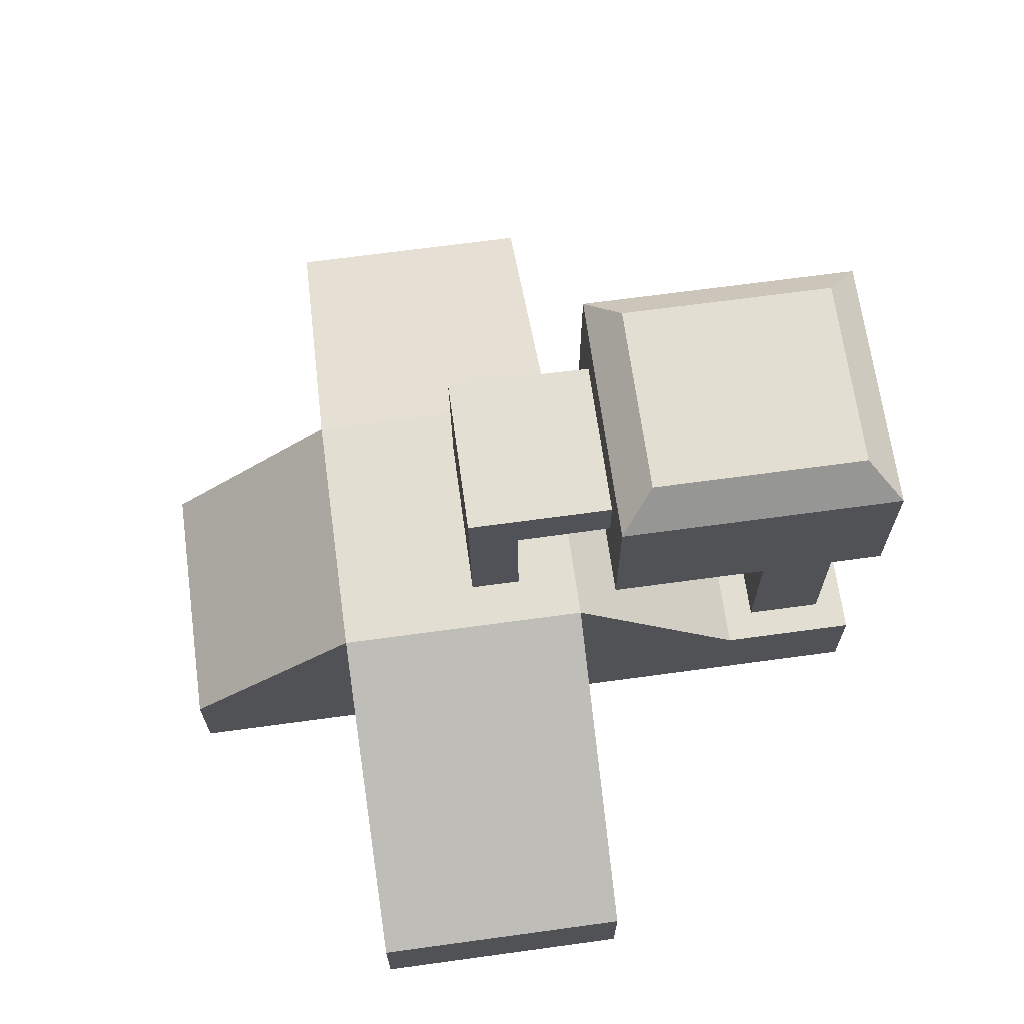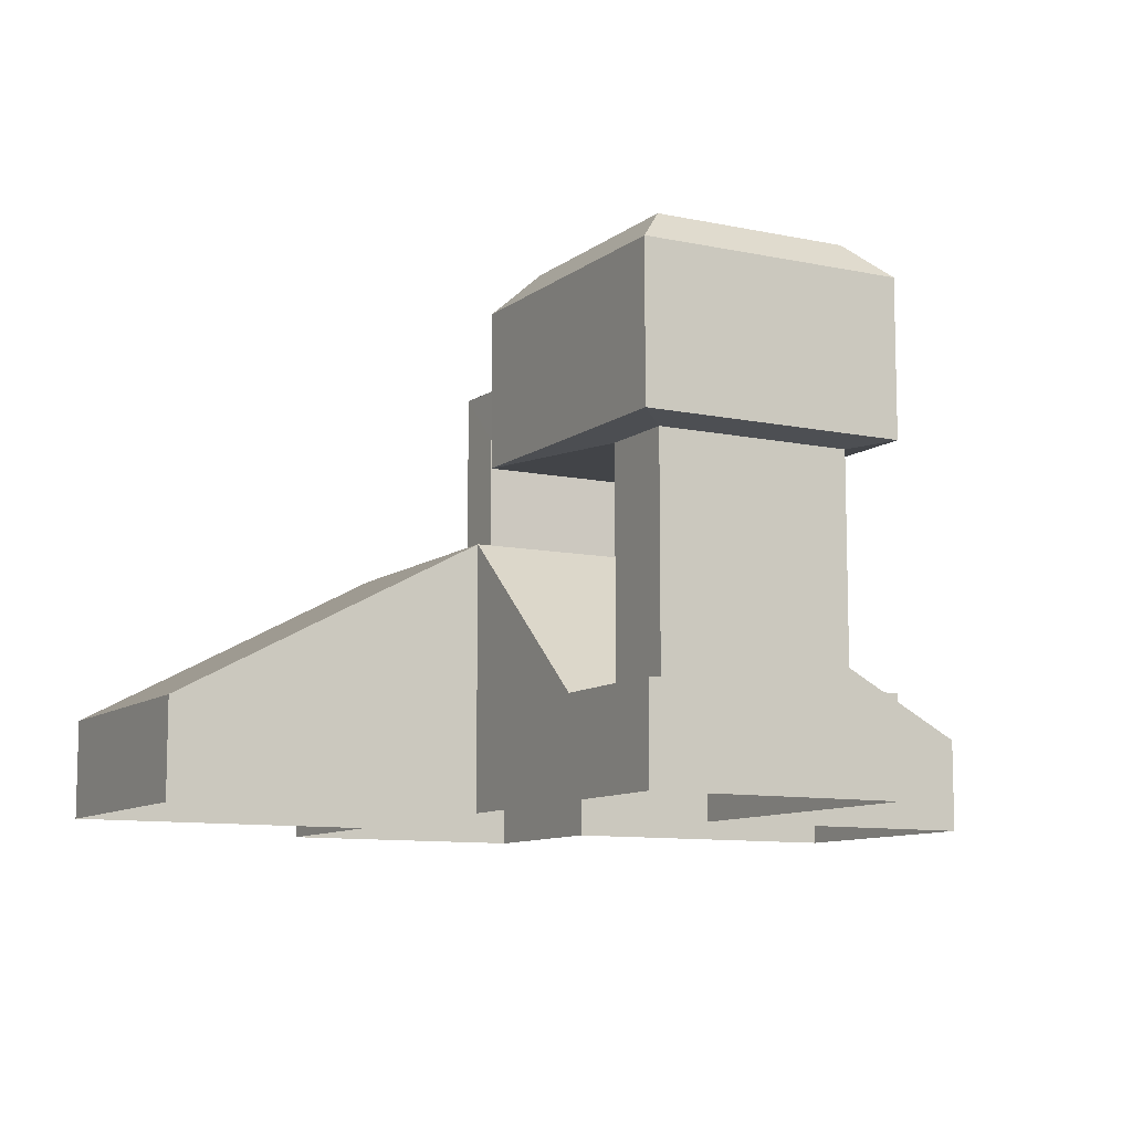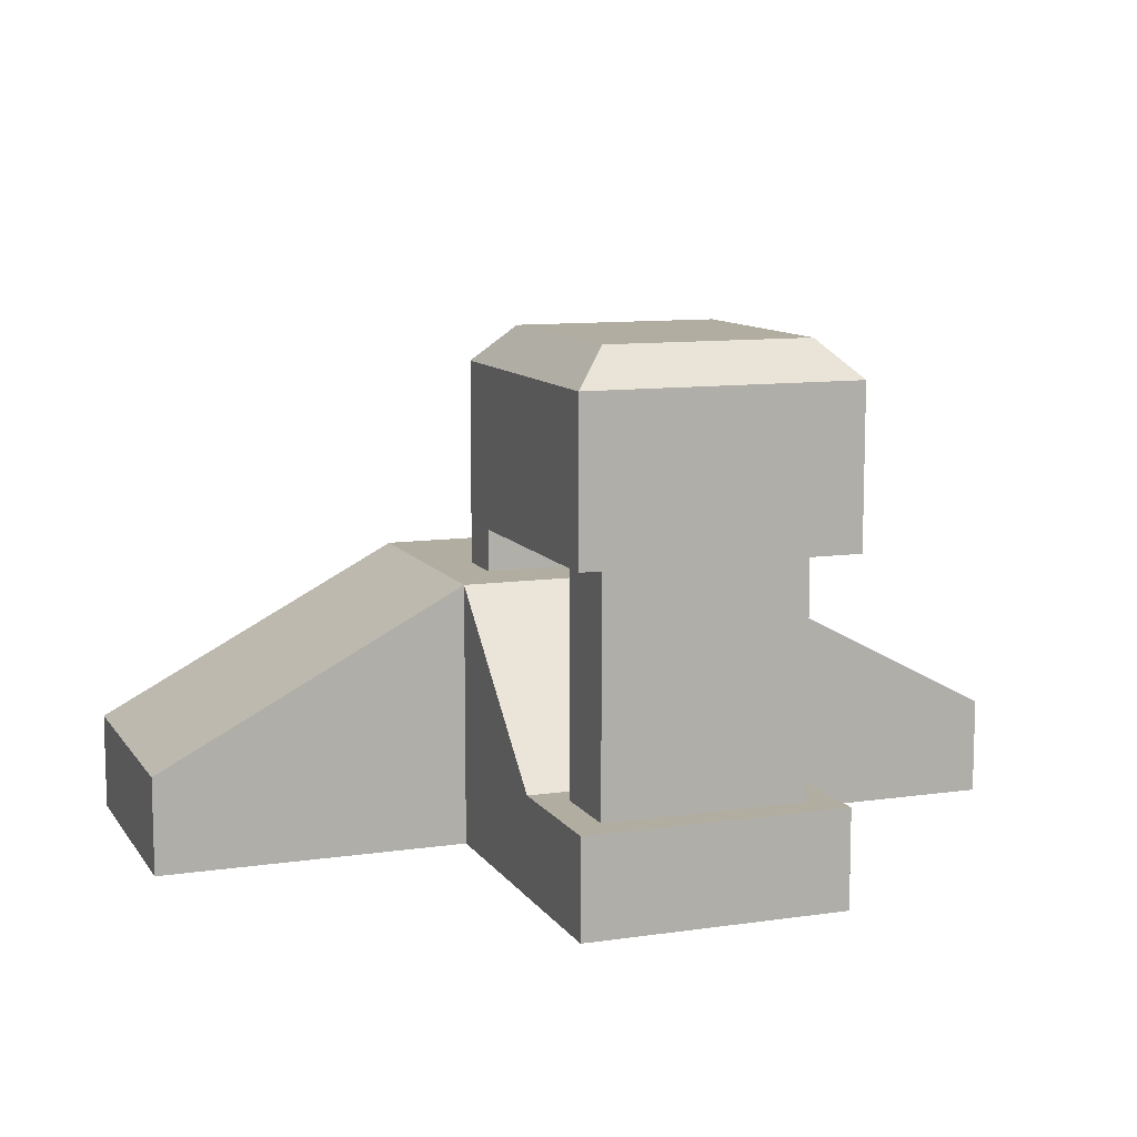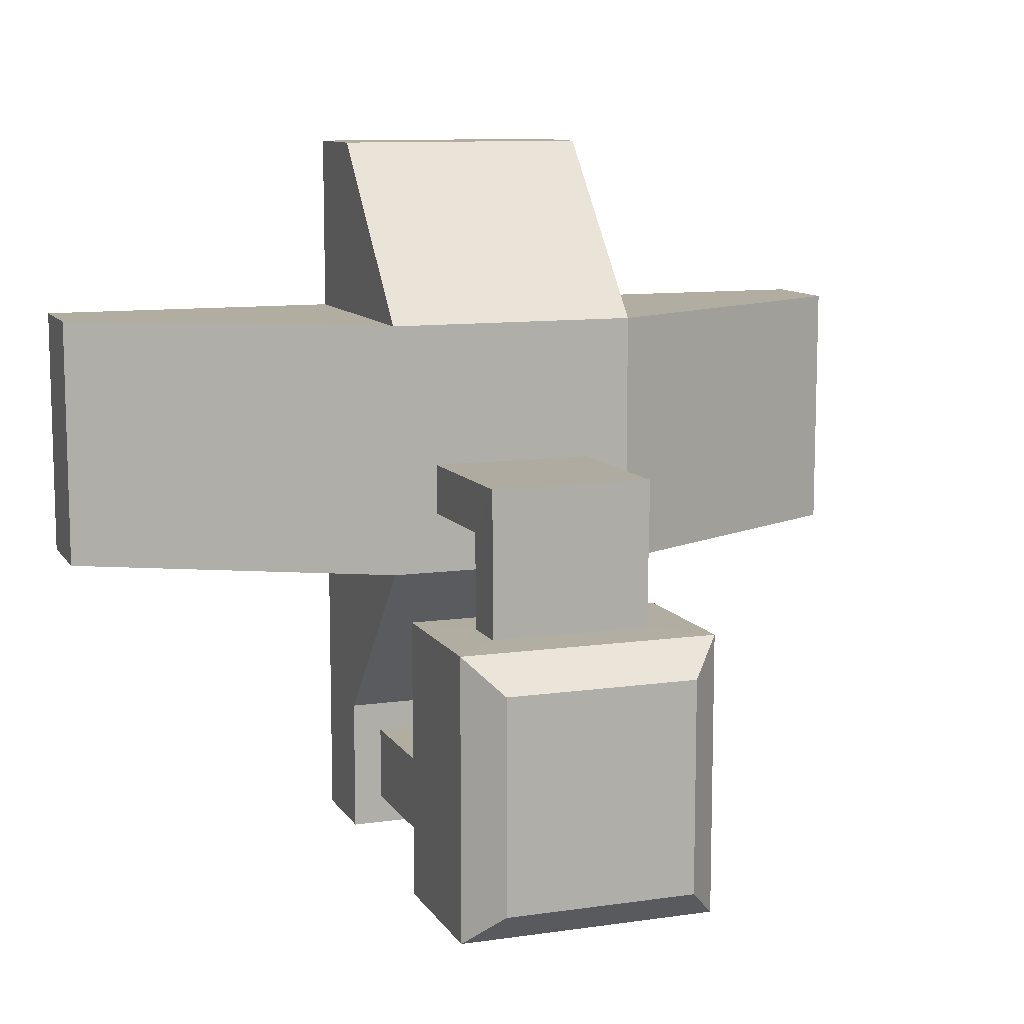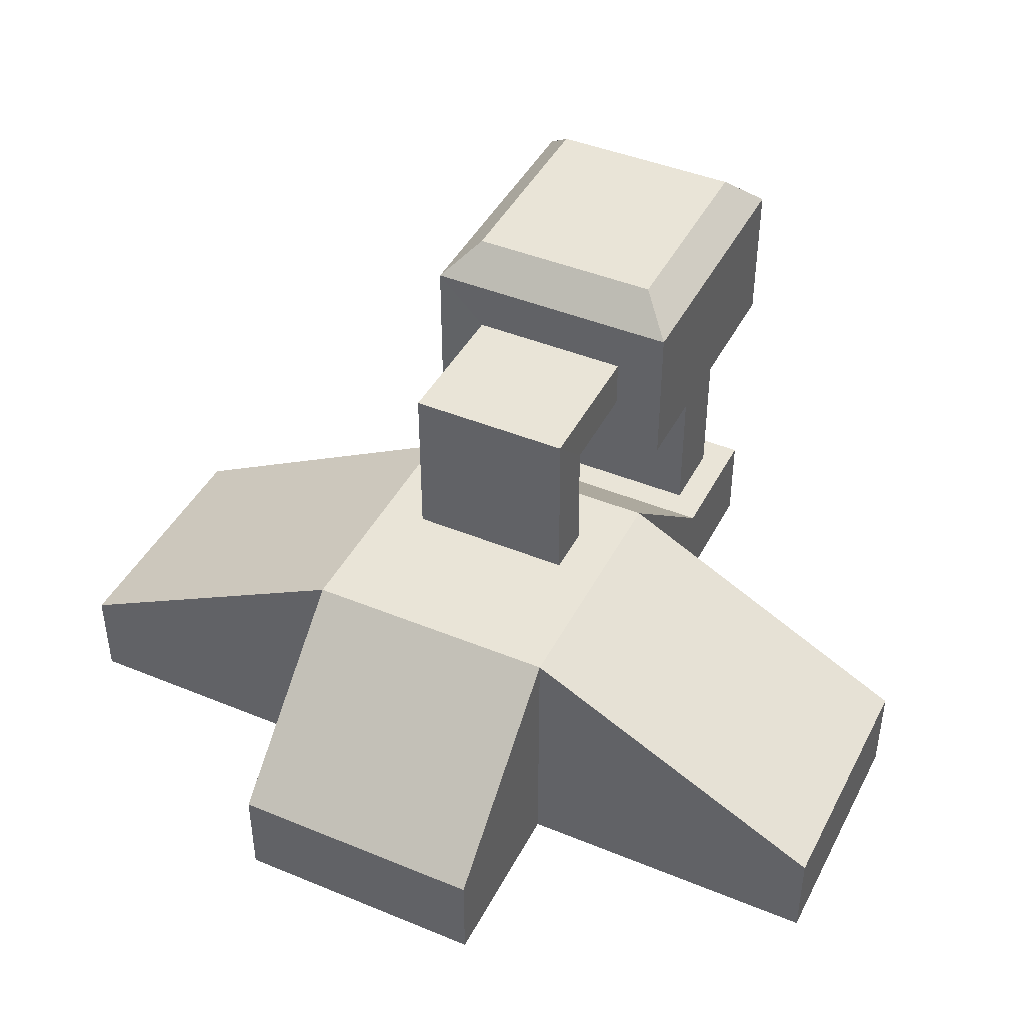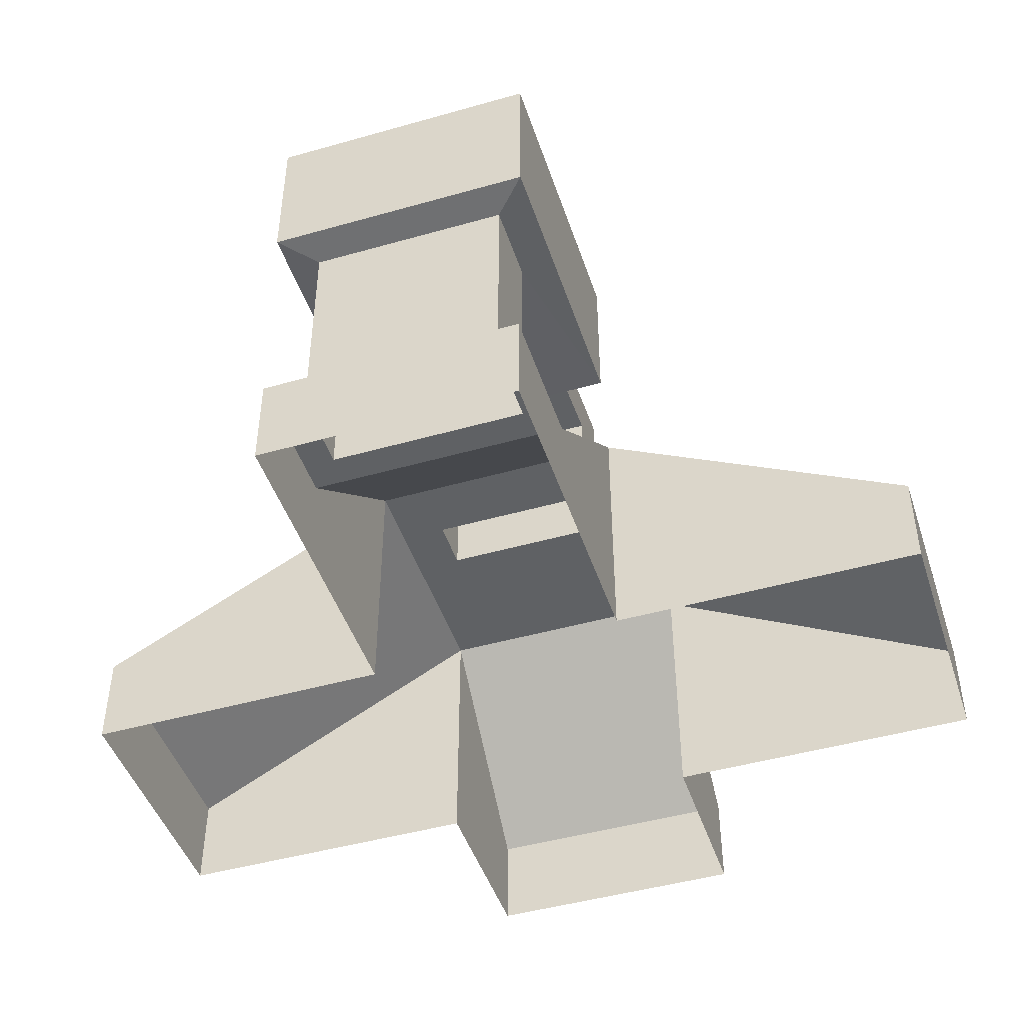
<metadata>
{"format":"obj","ext":"obj","renderer":"f3d","projection":"perspective","resolution":1024,"background":"white","views":[{"elev":67.5,"azim":82.2,"up":"+Y"},{"elev":-9.7,"azim":151.1,"up":"+Y"},{"elev":10.3,"azim":159.6,"up":"+Y"},{"elev":10.4,"azim":160.1,"up":"+Z"},{"elev":43.5,"azim":25.9,"up":"+Y"},{"elev":-46.2,"azim":-162.0,"up":"+Y"}]}
</metadata>
<code>
v -17.5 -0.01237 27.11
v -17.5 35.05 27.11
v -59.22 13 27.11
v -59.22 -0.01237 27.11
v -17.5 35.05 -7.893
v -59.22 13 -7.893
v -17.5 -0.01237 -7.893
v -59.22 -0.01237 -7.893
v -17.5 13 -32.39
v -17.5 -0.01237 -32.39
v 17.5 35.05 -7.893
v 17.5 13 -32.39
v 17.5 -0.01237 -7.893
v 17.5 -0.01237 -32.39
v 59.22 13 -7.892
v 59.22 -0.01237 -7.892
v 17.5 35.05 27.11
v 59.22 13 27.11
v 17.5 -0.01237 27.11
v 59.22 -0.01237 27.11
v 17.5 13 51.61
v 17.5 -0.01237 51.61
v -17.5 13 51.61
v -17.5 -0.01237 51.61
v -17.5 13 -51.12
v -17.5 -0.01237 -51.12
v 17.5 -0.01237 -51.12
v 17.5 13 -51.12
v -13.37 13 -36.52
v -13.37 13 -46.99
v 13.37 13 -36.52
v 13.37 13 -46.99
v -13.37 43.45 -36.52
v -13.37 43.45 -46.99
v 13.37 43.45 -36.52
v 13.37 43.45 -46.99
v -17.99 44.22 -51.61
v 17.99 44.22 -51.61
v -17.99 64.87 -51.61
v 17.99 64.87 -51.61
v 17.99 64.87 -12.65
v -17.99 64.87 -12.65
v -11.09 57.98 -12.62
v 11.09 57.98 -12.62
v -11.34 35.05 7.466
v -11.34 35.05 0.5489
v 11.34 35.05 7.466
v 11.34 35.05 0.5488
v -11.22 58.25 7.705
v -11.22 51.31 0.7051
v 11.22 58.25 7.705
v 11.22 51.31 0.7053
v -11.09 51.12 -12.62
v 11.09 51.12 -12.62
v -13.33 69.6 -46.95
v 13.34 69.6 -46.95
v 13.34 69.6 -17.31
v -13.33 69.6 -17.31
v -17.99 44.22 -12.65
v 17.99 44.22 -12.65
g building_41
f 1 2 3 4
f 2 5 6 3
f 5 7 8 6
f 3 6 8 4
f 7 5 9 10
f 5 11 12 9
f 11 13 14 12
f 13 11 15 16
f 11 17 18 15
f 17 19 20 18
f 15 18 20 16
f 19 17 21 22
f 17 2 23 21
f 2 1 24 23
f 21 23 24 22
f 10 9 25 26
f 12 14 27 28
f 25 28 27 26
f 25 9 29 30
f 9 12 31 29
f 12 28 32 31
f 28 25 30 32
f 30 29 33 34
f 29 31 35 33
f 31 32 36 35
f 32 30 34 36
f 36 34 37 38
f 38 37 39 40
f 41 42 43 44
f 5 2 45 46
f 2 17 47 45
f 17 11 48 47
f 11 5 46 48
f 46 45 49 50
f 45 47 51 49
f 47 48 52 51
f 48 46 50 52
f 50 49 43 53
f 49 51 44 43
f 51 52 54 44
f 52 50 53 54
f 40 39 55 56
f 42 41 57 58
f 40 56 57 41
f 39 42 58 55
f 56 55 58 57
f 34 33 59 37
f 42 59 53 43
f 37 59 42 39
f 35 36 38 60
f 60 41 44 54
f 38 40 41 60
f 59 60 54 53
f 59 33 35 60

</code>
